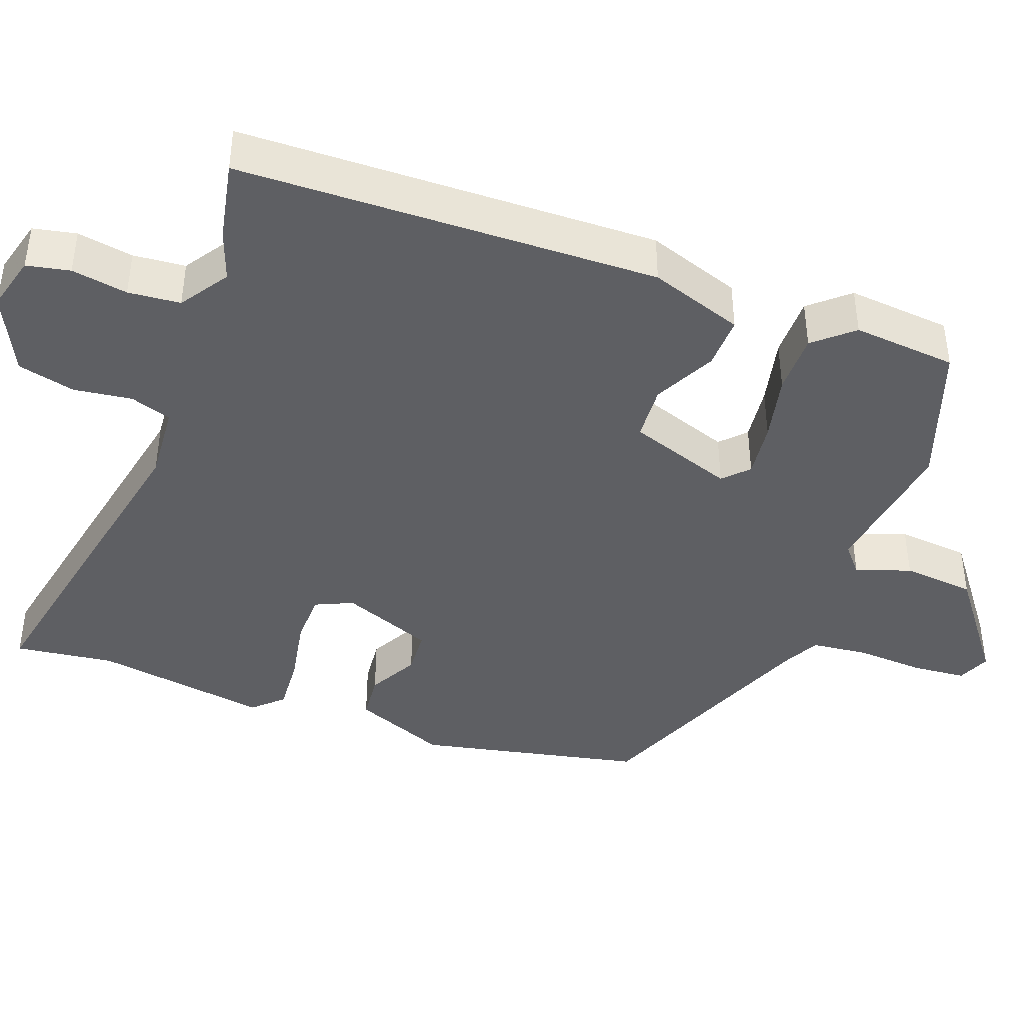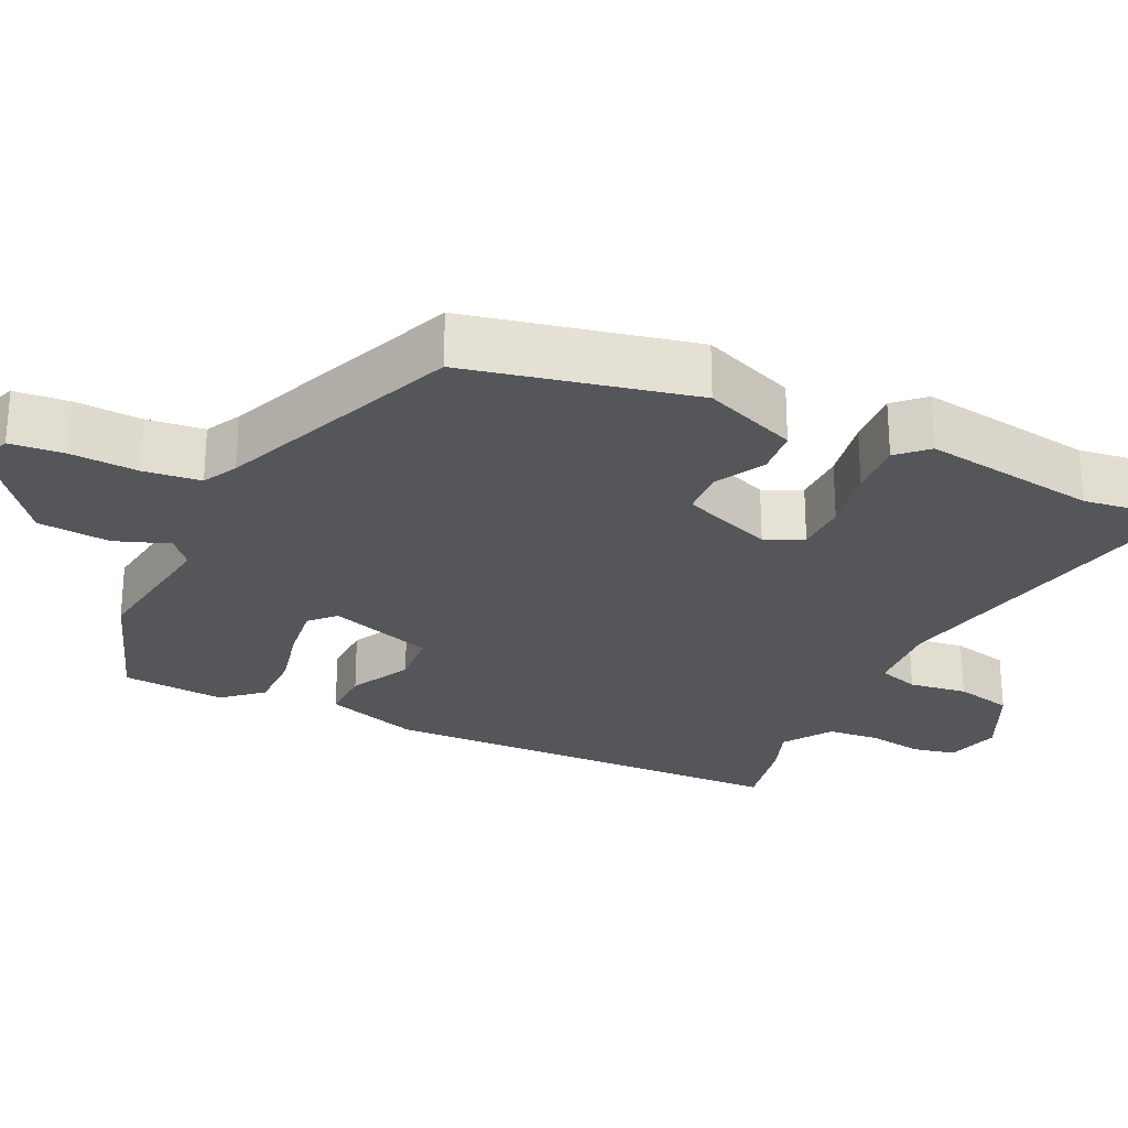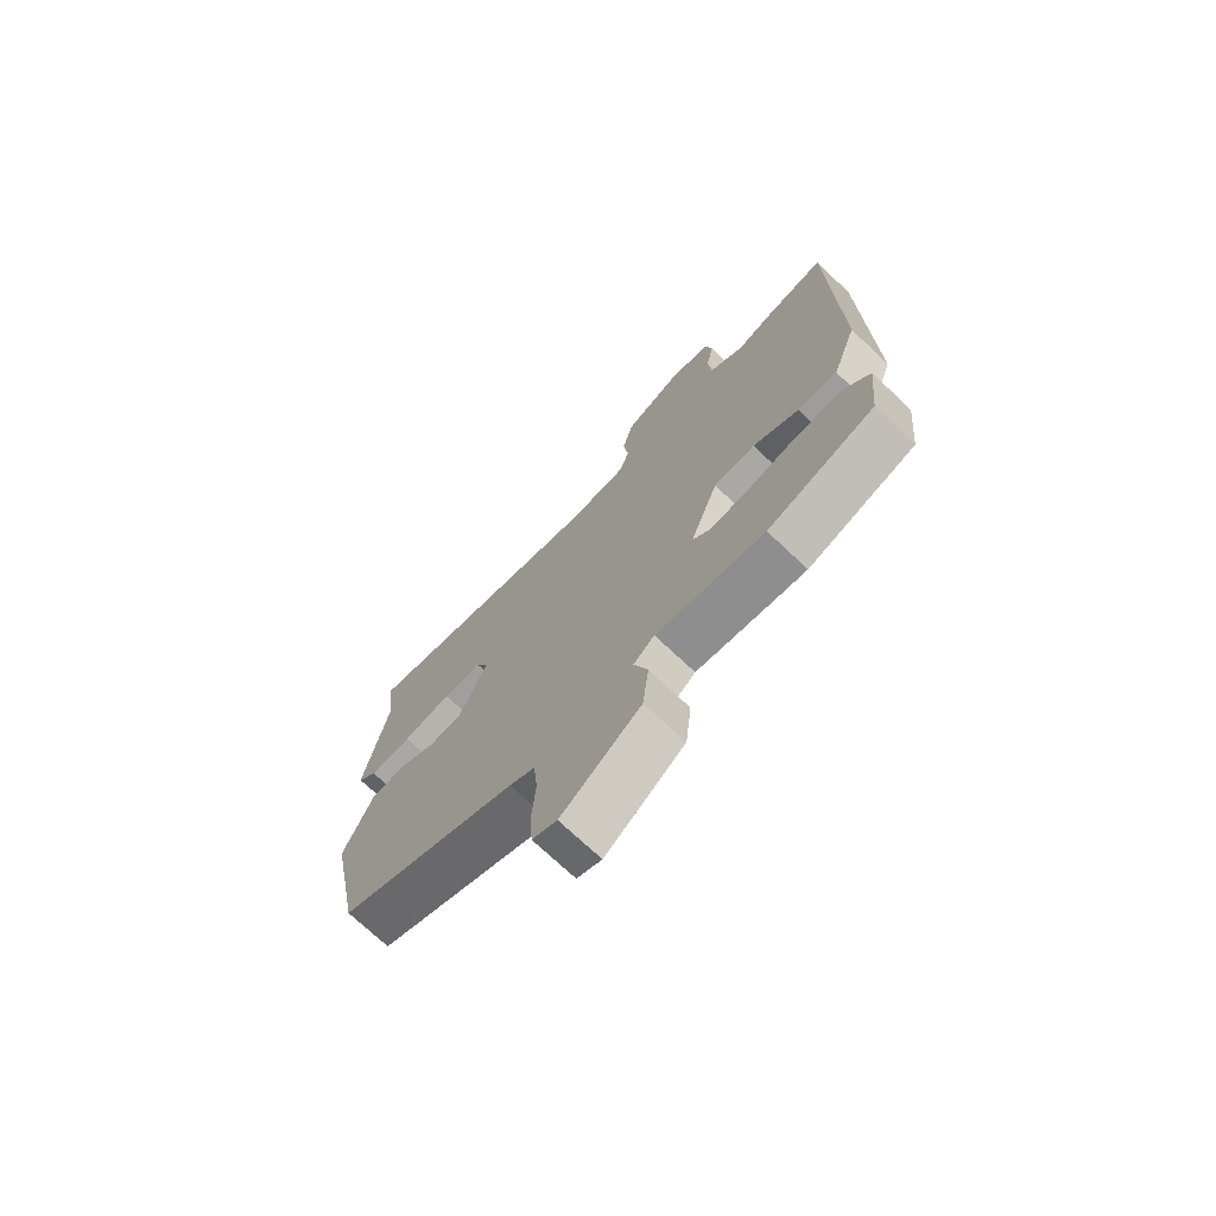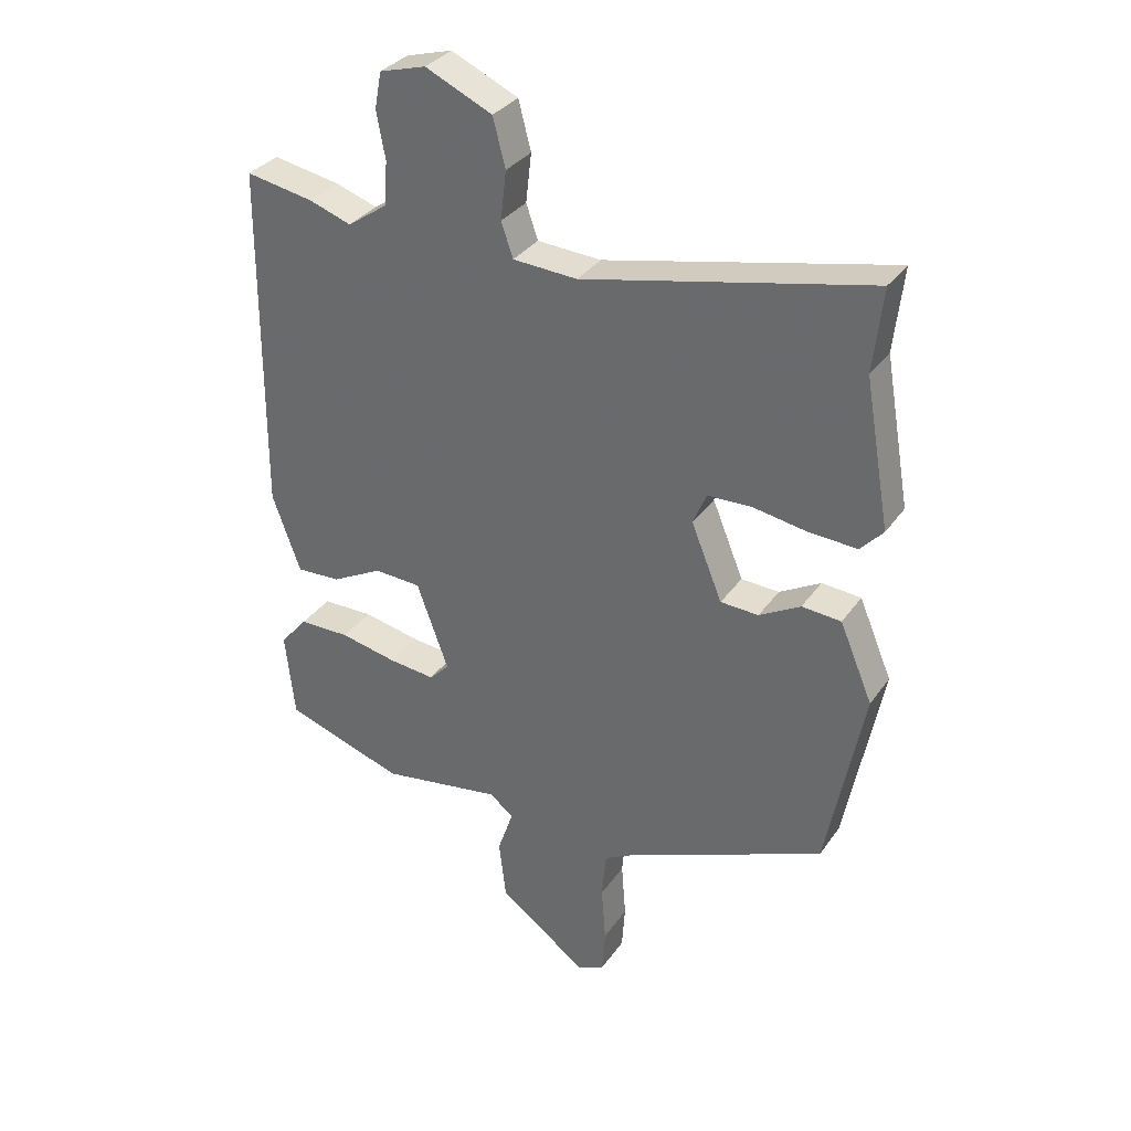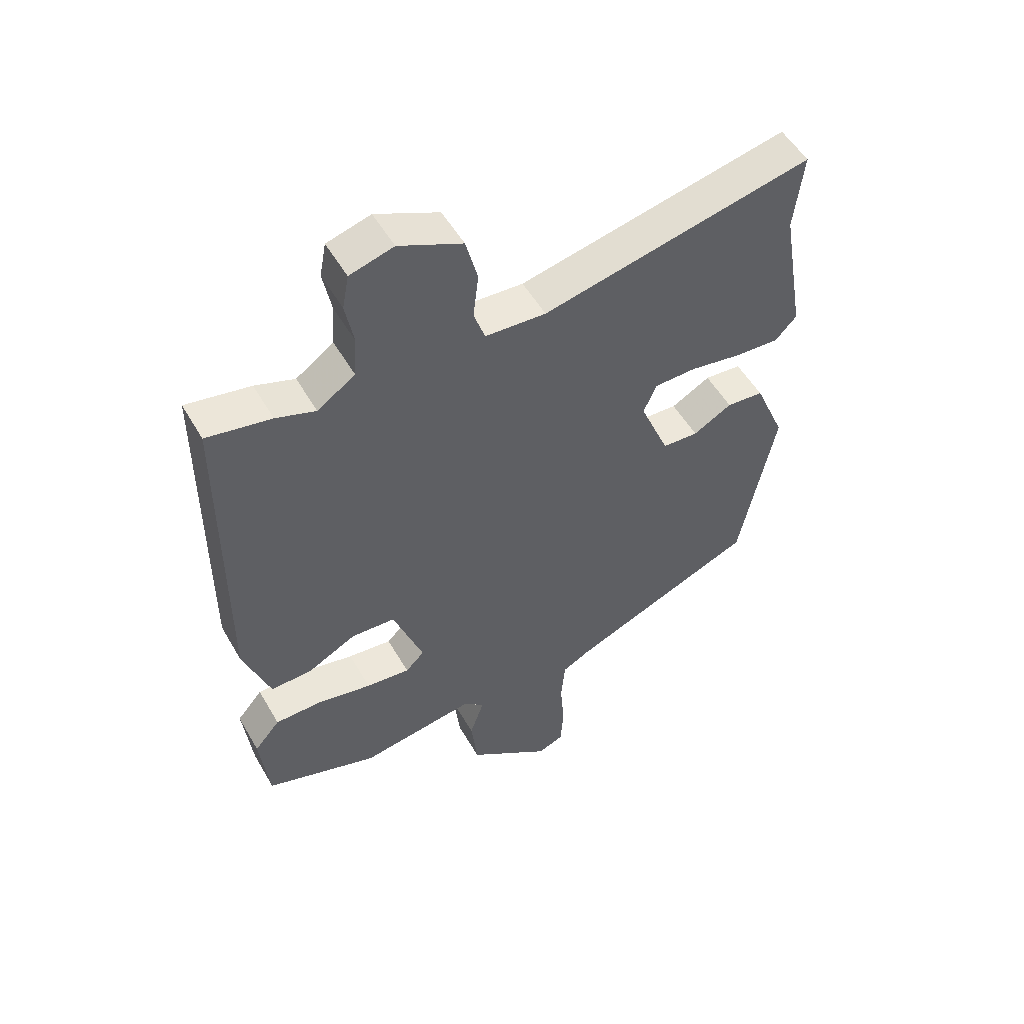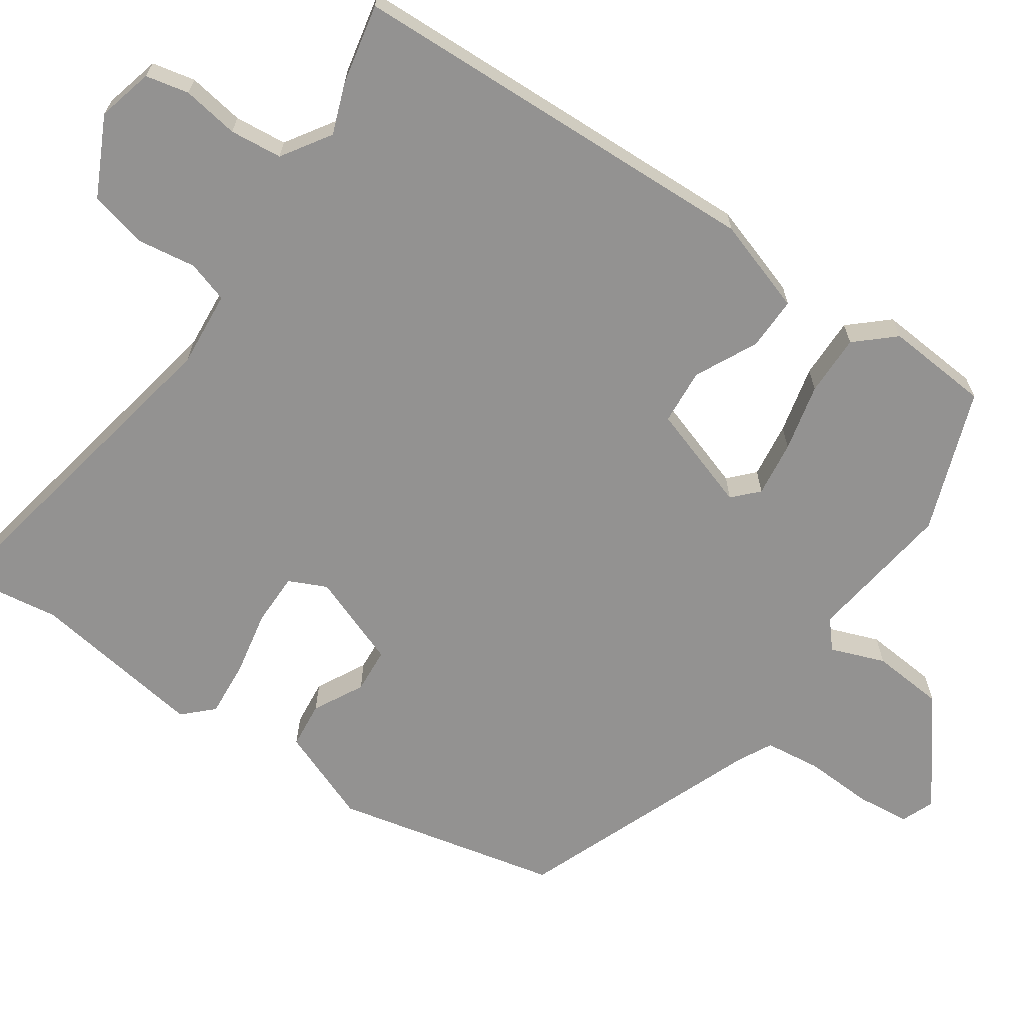
<metadata>
{"format":"obj","ext":"obj","renderer":"f3d","projection":"perspective","resolution":1024,"background":"white","views":[{"elev":-41.7,"azim":70.7,"up":"+Y"},{"elev":-26.1,"azim":-114.2,"up":"+Y"},{"elev":-72.6,"azim":46.6,"up":"+Z"},{"elev":32.9,"azim":-150.6,"up":"+Z"},{"elev":52.9,"azim":150.6,"up":"+Z"},{"elev":-66.4,"azim":57.1,"up":"+Y"}]}
</metadata>
<code>
v 0.398 0.07 0.481
v 0.507 0.07 0.501
v 0.511 0.07 -0.06
v 0.466 0.07 -0.185
v 0.395 0.07 -0.182
v 0.313 0.07 -0.139
v 0.238 0.07 -0.143
v 0.187 0.07 -0.283
v 0.219 0.07 -0.315
v 0.294 0.07 -0.307
v 0.385 0.07 -0.288
v 0.467 0.07 -0.289
v 0.511 0.07 -0.341
v 0.496 0.07 -0.48
v 0.304 0.07 -0.544
v 0.109 0.07 -0.513
v 0.071 0.07 -0.544
v 0.096 0.07 -0.617
v 0.085 0.07 -0.714
v -0.057 0.07 -0.818
v -0.101 0.07 -0.799
v -0.106 0.07 -0.727
v -0.099 0.07 -0.636
v -0.106 0.07 -0.56
v -0.152 0.07 -0.535
v -0.474 0.07 -0.4
v -0.533 0.07 -0.097
v -0.48 0.07 0.028
v -0.417 0.07 0.033
v -0.351 0.07 -0.004
v -0.29 0.07 -0.001
v -0.24 0.07 0.121
v -0.262 0.07 0.172
v -0.333 0.07 0.174
v -0.421 0.07 0.159
v -0.497 0.07 0.155
v -0.533 0.07 0.194
v -0.492 0.07 0.428
v -0.507 0.07 0.561
v -0.049 0.07 0.461
v 0.054 0.07 0.467
v 0.073 0.07 0.522
v 0.064 0.07 0.6
v 0.084 0.07 0.677
v 0.191 0.07 0.726
v 0.265 0.07 0.705
v 0.276 0.07 0.647
v 0.262 0.07 0.572
v 0.267 0.07 0.502
v 0.331 0.07 0.458
v 0.398 0 0.481
v 0.507 0 0.501
v 0.511 0 -0.06
v 0.466 0 -0.185
v 0.395 0 -0.182
v 0.313 0 -0.139
v 0.238 0 -0.143
v 0.187 0 -0.283
v 0.219 0 -0.315
v 0.294 0 -0.307
v 0.385 0 -0.288
v 0.467 0 -0.289
v 0.511 0 -0.341
v 0.496 0 -0.48
v 0.304 0 -0.544
v 0.109 0 -0.513
v 0.071 0 -0.544
v 0.096 0 -0.617
v 0.085 0 -0.714
v -0.057 0 -0.818
v -0.101 0 -0.799
v -0.106 0 -0.727
v -0.099 0 -0.636
v -0.106 0 -0.56
v -0.152 0 -0.535
v -0.474 0 -0.4
v -0.533 0 -0.097
v -0.48 0 0.028
v -0.417 0 0.033
v -0.351 0 -0.004
v -0.29 0 -0.001
v -0.24 0 0.121
v -0.262 0 0.172
v -0.333 0 0.174
v -0.421 0 0.159
v -0.497 0 0.155
v -0.533 0 0.194
v -0.492 0 0.428
v -0.507 0 0.561
v -0.049 0 0.461
v 0.054 0 0.467
v 0.073 0 0.522
v 0.064 0 0.6
v 0.084 0 0.677
v 0.191 0 0.726
v 0.265 0 0.705
v 0.276 0 0.647
v 0.262 0 0.572
v 0.267 0 0.502
v 0.331 0 0.458
f 46 47 48
f 45 46 48
f 44 45 48
f 43 44 48
f 42 43 48
f 41 42 48 49
f 38 39 40
f 38 40 41
f 37 38 41
f 36 37 41
f 35 36 41
f 34 35 41
f 41 49 50
f 34 41 50
f 33 34 50
f 28 29 30
f 27 28 30
f 26 27 30
f 25 26 30
f 24 25 30 31
f 21 22 23
f 20 21 23
f 19 20 23
f 18 19 23
f 17 18 23
f 16 17 23 24
f 14 15 16
f 13 14 16
f 12 13 16
f 11 12 16
f 10 11 16
f 9 10 16 24
f 24 31 32
f 9 24 32
f 8 9 32
f 4 5 6
f 3 4 6
f 2 3 6
f 1 2 6
f 50 1 6
f 33 50 6
f 7 8 32 33
f 6 7 33
f 98 97 96
f 98 96 95
f 98 95 94
f 98 94 93
f 98 93 92
f 99 98 92 91
f 90 89 88
f 91 90 88
f 91 88 87
f 91 87 86
f 91 86 85
f 91 85 84
f 100 99 91
f 100 91 84
f 100 84 83
f 80 79 78
f 80 78 77
f 80 77 76
f 80 76 75
f 81 80 75 74
f 73 72 71
f 73 71 70
f 73 70 69
f 73 69 68
f 73 68 67
f 74 73 67 66
f 66 65 64
f 66 64 63
f 66 63 62
f 66 62 61
f 66 61 60
f 74 66 60 59
f 82 81 74
f 82 74 59
f 82 59 58
f 56 55 54
f 56 54 53
f 56 53 52
f 56 52 51
f 56 51 100
f 56 100 83
f 83 82 58 57
f 83 57 56
f 1 51 52 2
f 2 52 53 3
f 3 53 54 4
f 4 54 55 5
f 5 55 56 6
f 6 56 57 7
f 7 57 58 8
f 8 58 59 9
f 9 59 60 10
f 10 60 61 11
f 11 61 62 12
f 12 62 63 13
f 13 63 64 14
f 14 64 65 15
f 15 65 66 16
f 16 66 67 17
f 17 67 68 18
f 18 68 69 19
f 19 69 70 20
f 20 70 71 21
f 21 71 72 22
f 22 72 73 23
f 23 73 74 24
f 24 74 75 25
f 25 75 76 26
f 26 76 77 27
f 27 77 78 28
f 28 78 79 29
f 29 79 80 30
f 30 80 81 31
f 31 81 82 32
f 32 82 83 33
f 33 83 84 34
f 34 84 85 35
f 35 85 86 36
f 36 86 87 37
f 37 87 88 38
f 38 88 89 39
f 39 89 90 40
f 40 90 91 41
f 41 91 92 42
f 42 92 93 43
f 43 93 94 44
f 44 94 95 45
f 45 95 96 46
f 46 96 97 47
f 47 97 98 48
f 48 98 99 49
f 49 99 100 50
f 50 100 51 1

</code>
